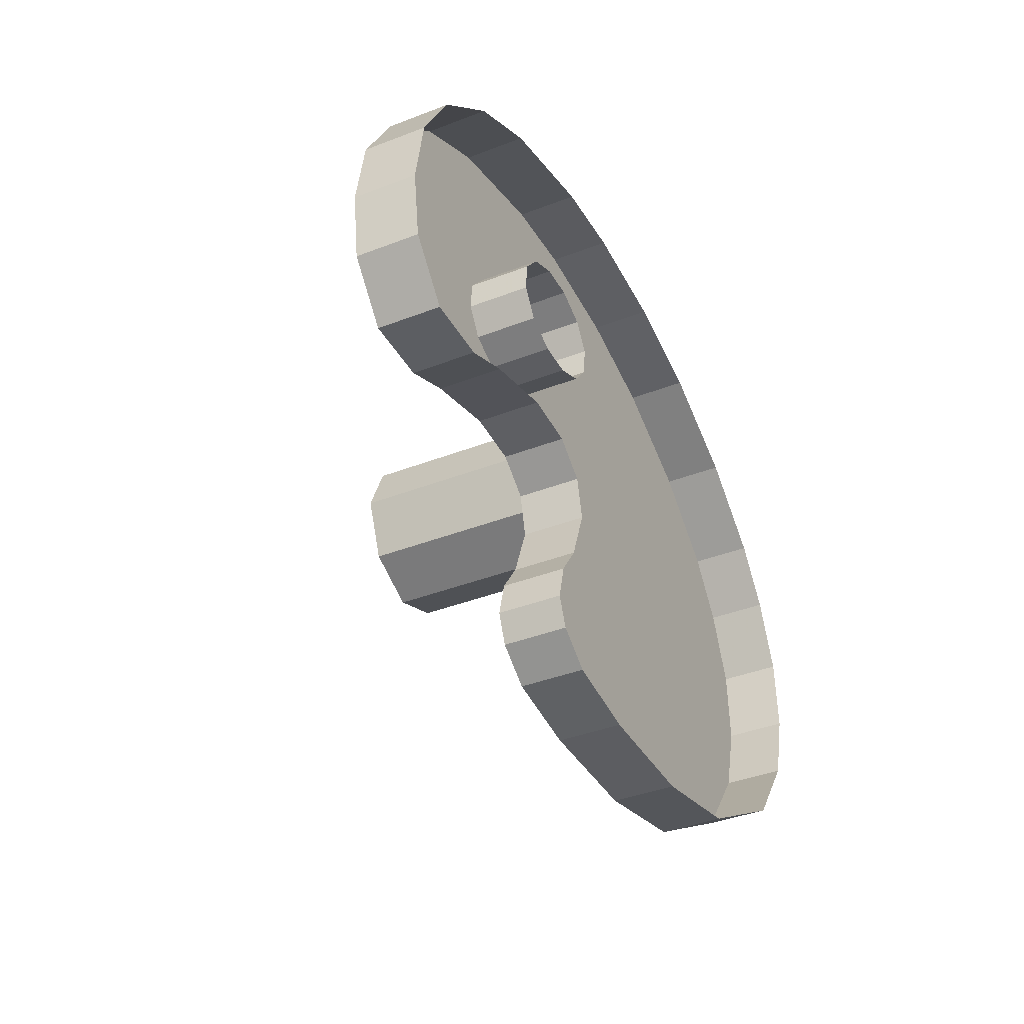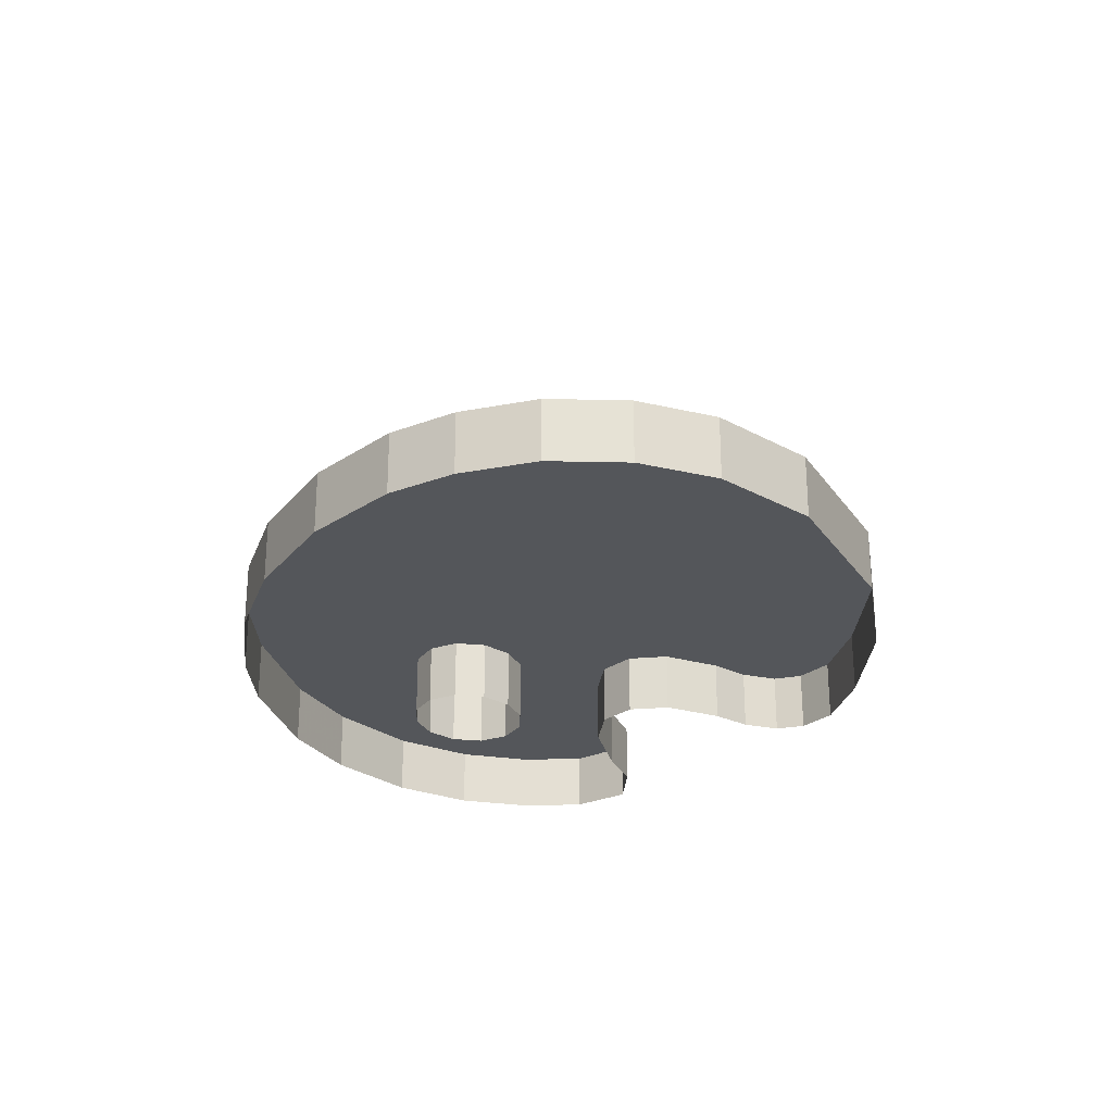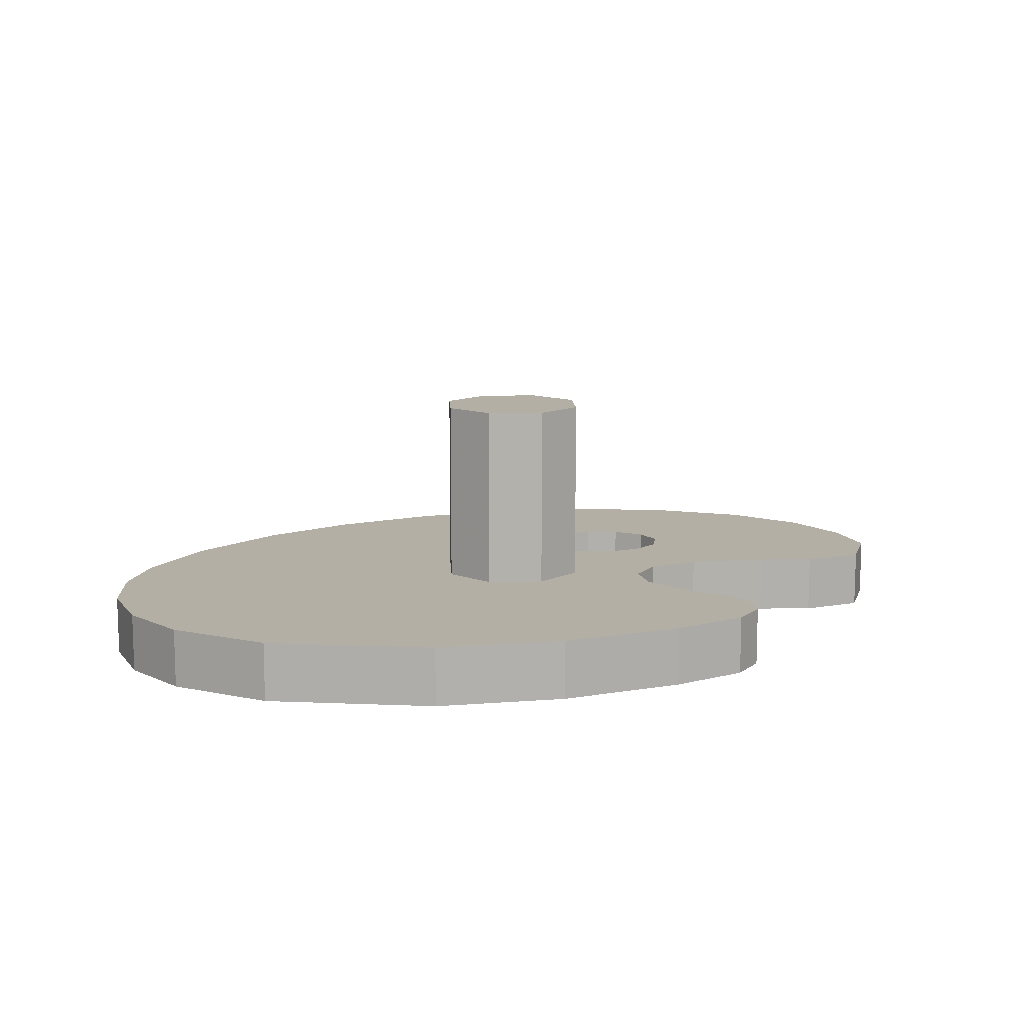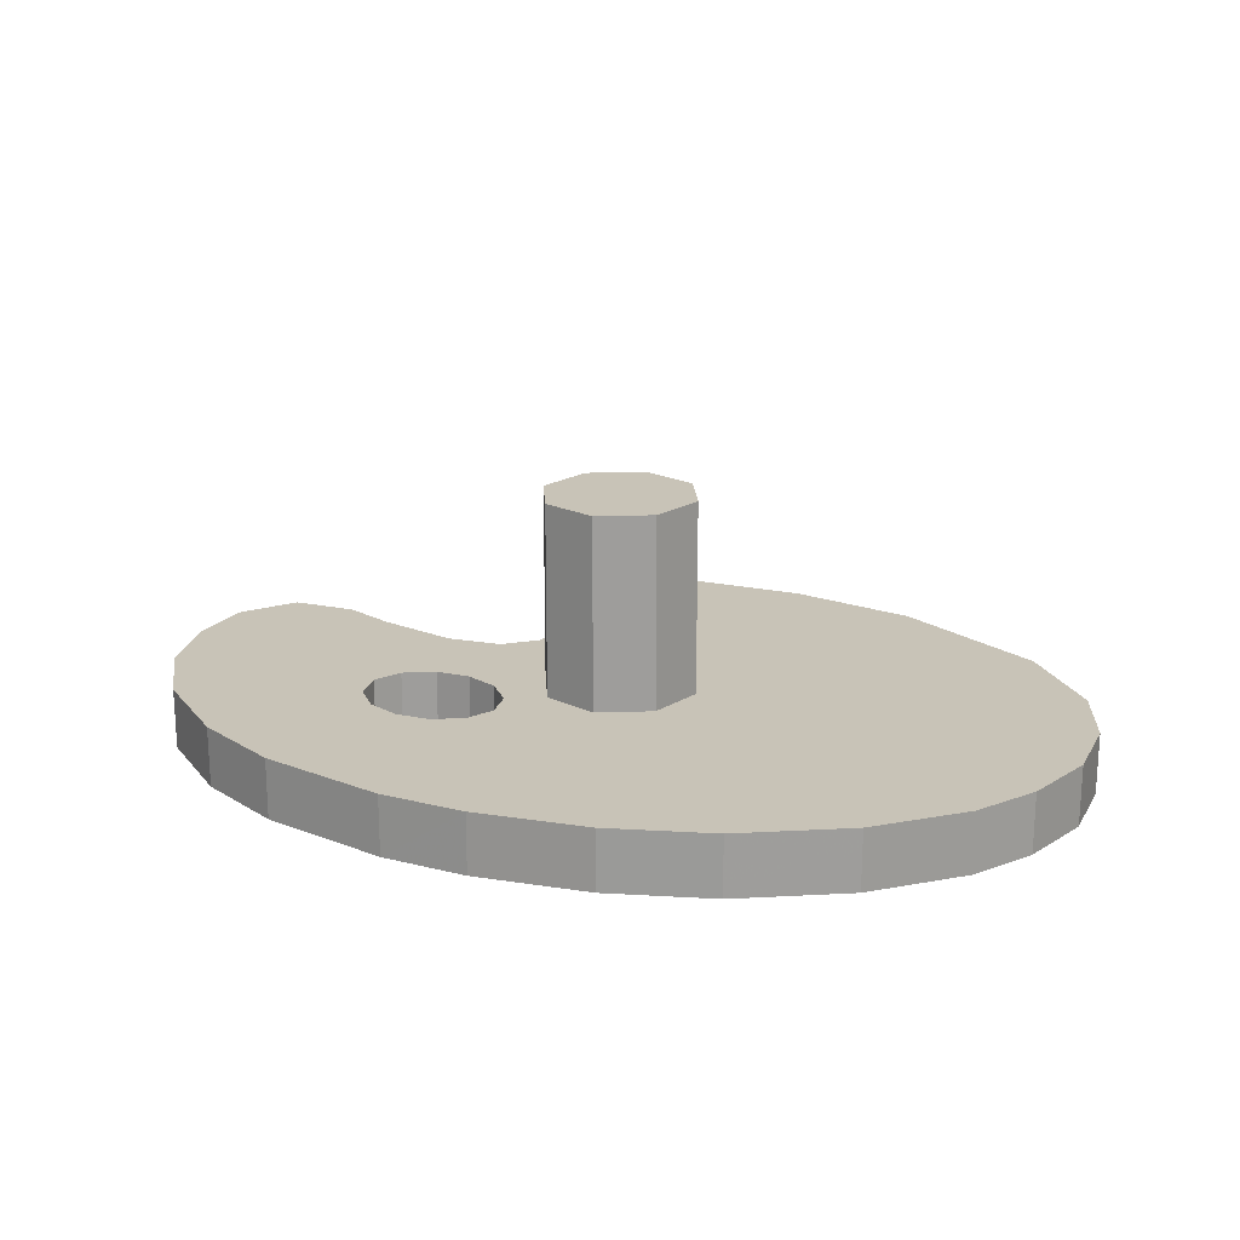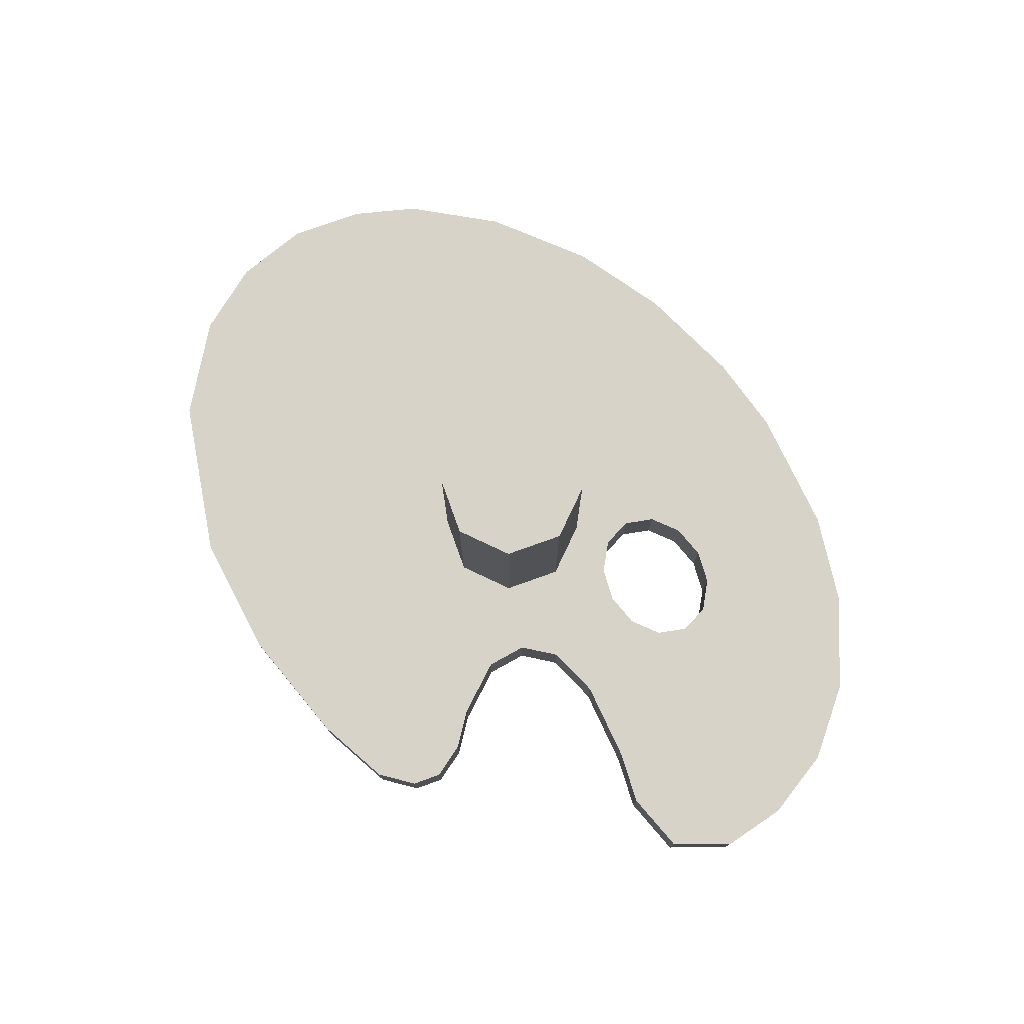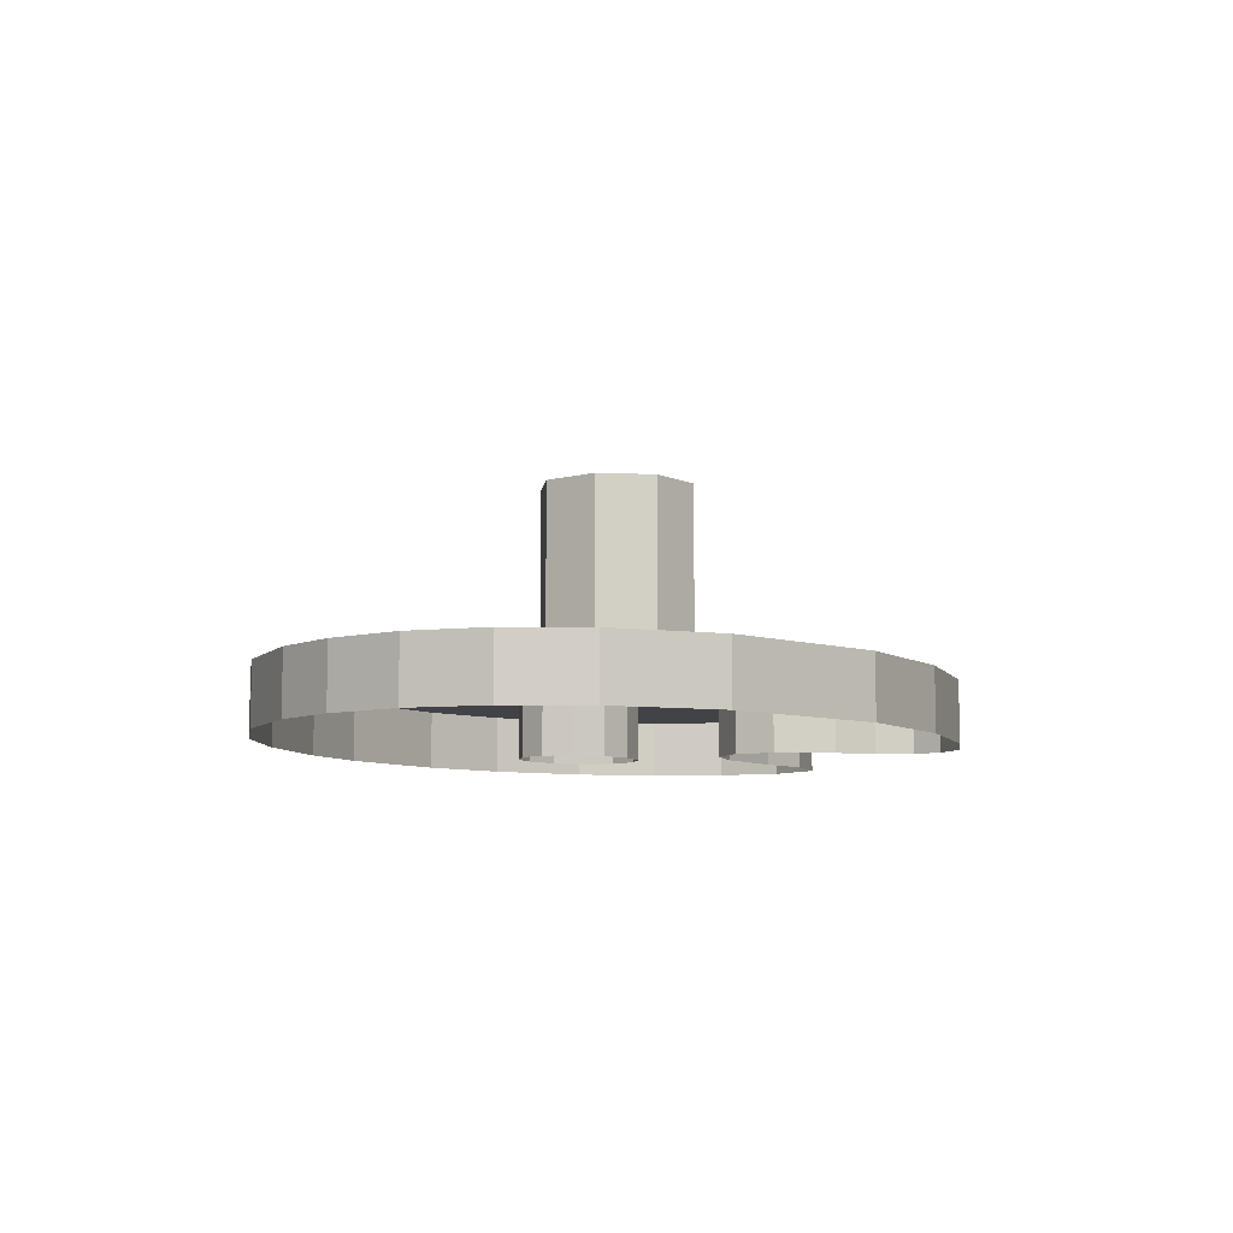
<metadata>
{"format":"obj","ext":"obj","renderer":"f3d","projection":"perspective","resolution":1024,"background":"white","views":[{"elev":-39.3,"azim":-64.2,"up":"+Z"},{"elev":-25.3,"azim":85.2,"up":"+Y"},{"elev":11.3,"azim":154.4,"up":"+Y"},{"elev":19.7,"azim":19.1,"up":"+Y"},{"elev":76.6,"azim":-132.2,"up":"+Y"},{"elev":-7.4,"azim":105.3,"up":"+Y"}]}
</metadata>
<code>
v 0 0 0
v -0.2 0 0
v -0.1414 0 0.1414
v 0 0 0
v -0.1414 0 0.1414
v 0 0 0.2
v 0 0 0
v 0 0 0.2
v 0.1414 0 0.1414
v 0 0 0
v 0.1414 0 0.1414
v 0.2 0 0
v 0 0 0
v 0.2 0 0
v 0.1414 0 -0.1414
v 0 0 0
v 0.1414 0 -0.1414
v 0 0 -0.2
v 0 0 0
v 0 0 -0.2
v -0.1414 0 -0.1414
v 0 0 0
v -0.1414 0 -0.1414
v -0.2 0 0
v 0.1414 0 0.1414
v 0.2 0 0
v 0.2 -0.5 0
v 0.1414 -0.5 0.1414
v 0 0 0.2
v 0.1414 0 0.1414
v 0.1414 -0.5 0.1414
v 0 -0.5 0.2
v -0.1414 0 0.1414
v 0 0 0.2
v 0 -0.5 0.2
v -0.1414 -0.5 0.1414
v -0.2 0 0
v -0.1414 0 0.1414
v -0.1414 -0.5 0.1414
v -0.2 -0.5 0
v -0.1414 0 -0.1414
v -0.2 0 0
v -0.2 -0.5 0
v -0.1414 -0.5 -0.1414
v 0 0 -0.2
v -0.1414 0 -0.1414
v -0.1414 -0.5 -0.1414
v 0 -0.5 -0.2
v 0.1414 0 -0.1414
v 0 0 -0.2
v 0 -0.5 -0.2
v 0.1414 -0.5 -0.1414
v 0.2 0 0
v 0.1414 0 -0.1414
v 0.1414 -0.5 -0.1414
v 0.2 -0.5 0
v -0.2339 -0.5 0.2649
v -0.2408 -0.5 0.1831
v -0.2407 -0.6562 0.1832
v -0.2339 -0.6562 0.2649
v -0.2784 -0.5 0.3337
v -0.2339 -0.5 0.2649
v -0.2339 -0.6562 0.2649
v -0.2784 -0.6562 0.3337
v -0.3605 -0.5 0.3699
v -0.2784 -0.5 0.3337
v -0.2784 -0.6562 0.3337
v -0.3605 -0.6562 0.3699
v -0.3605 -0.6562 0.3699
v -0.4524 -0.6562 0.3661
v -0.4524 -0.5 0.3661
v -0.3605 -0.5 0.3699
v -0.5353 -0.5 0.3262
v -0.4524 -0.5 0.3661
v -0.4524 -0.6562 0.3661
v -0.5353 -0.6562 0.3262
v -0.5907 -0.5 0.2557
v -0.5353 -0.5 0.3262
v -0.5353 -0.6562 0.3262
v -0.5907 -0.6562 0.2556
v -0.5977 -0.5 0.1739
v -0.5907 -0.5 0.2557
v -0.5907 -0.6562 0.2556
v -0.5977 -0.6562 0.1739
v -0.5531 -0.5 0.1051
v -0.5977 -0.5 0.1739
v -0.5977 -0.6562 0.1739
v -0.5531 -0.6562 0.1051
v -0.471 -0.5 0.0689
v -0.5531 -0.5 0.1051
v -0.5531 -0.6562 0.1051
v -0.471 -0.6562 0.0689
v -0.471 -0.6562 0.0689
v -0.379 -0.6562 0.0727
v -0.379 -0.5 0.0727
v -0.471 -0.5 0.0689
v -0.2962 -0.5 0.1126
v -0.379 -0.5 0.0727
v -0.379 -0.6562 0.0727
v -0.2962 -0.6562 0.1126
v -0.2408 -0.5 0.1831
v -0.2962 -0.5 0.1126
v -0.2962 -0.6562 0.1126
v -0.2407 -0.6562 0.1832
v -0.3995 -0.5 -0.5835
v -0.424 -0.5 -0.6799
v -0.424 -0.6562 -0.6799
v -0.3995 -0.6562 -0.5835
v -0.3372 -0.5 -0.4918
v -0.3995 -0.5 -0.5835
v -0.3995 -0.6562 -0.5835
v -0.3372 -0.6562 -0.4918
v -0.2808 -0.5 -0.3411
v -0.3372 -0.5 -0.4918
v -0.3372 -0.6562 -0.4918
v -0.2808 -0.6562 -0.3411
v -0.3054 -0.5 -0.2352
v -0.2808 -0.5 -0.3411
v -0.2808 -0.6562 -0.3411
v -0.3054 -0.6562 -0.2352
v -0.3933 -0.5 -0.1721
v -0.3054 -0.5 -0.2352
v -0.3054 -0.6562 -0.2352
v -0.3933 -0.6562 -0.1721
v -0.5382 -0.5 -0.1684
v -0.3933 -0.5 -0.1721
v -0.3933 -0.6562 -0.1721
v -0.5382 -0.6562 -0.1684
v -0.7458 -0.5 -0.2321
v -0.5382 -0.5 -0.1684
v -0.5382 -0.6562 -0.1684
v -0.7458 -0.6562 -0.2321
v -0.8793 -0.5 -0.2938
v -0.7458 -0.5 -0.2321
v -0.7458 -0.6562 -0.2321
v -0.8793 -0.6562 -0.2938
v -1.049 -0.5 -0.2985
v -0.8793 -0.5 -0.2938
v -0.8793 -0.6562 -0.2938
v -1.049 -0.6562 -0.2986
v -1.161 -0.5 -0.1714
v -1.049 -0.5 -0.2985
v -1.049 -0.6562 -0.2986
v -1.161 -0.6562 -0.1714
v -1.186 -0.5 -0.0005
v -1.161 -0.5 -0.1714
v -1.161 -0.6562 -0.1714
v -1.186 -0.6562 -0.0005
v -1.152 -0.5 0.1998
v -1.186 -0.5 -0.0005
v -1.186 -0.6562 -0.0005
v -1.152 -0.6562 0.1998
v -1.042 -0.5 0.3998
v -1.152 -0.5 0.1998
v -1.152 -0.6562 0.1998
v -1.042 -0.6562 0.3998
v -0.8441 -0.5 0.5893
v -1.042 -0.5 0.3998
v -1.042 -0.6562 0.3998
v -0.8441 -0.6562 0.5893
v -0.6249 -0.5 0.7135
v -0.8441 -0.5 0.5893
v -0.8441 -0.6562 0.5893
v -0.6249 -0.6562 0.7135
v -0.2916 -0.5 0.8141
v -0.6249 -0.5 0.7135
v -0.6249 -0.6562 0.7135
v -0.2916 -0.6562 0.8141
v -0.0689 -0.5 0.8387
v -0.2916 -0.5 0.8141
v -0.2916 -0.6562 0.8141
v -0.0689 -0.6562 0.8387
v -0.0689 -0.6562 0.8387
v 0.2293 -0.6562 0.8247
v 0.2293 -0.5 0.8247
v -0.0689 -0.5 0.8387
v 0.2293 -0.6562 0.8247
v 0.5008 -0.6562 0.7628
v 0.5008 -0.5 0.7628
v 0.2293 -0.5 0.8247
v 0.7775 -0.5 0.6348
v 0.5008 -0.5 0.7628
v 0.5008 -0.6562 0.7628
v 0.7775 -0.6562 0.6348
v 0.7775 -0.6562 0.6348
v 0.9904 -0.6562 0.467
v 0.9904 -0.5 0.467
v 0.7775 -0.5 0.6348
v 1.1 -0.5 0.3191
v 0.9904 -0.5 0.467
v 0.9904 -0.6562 0.467
v 1.1 -0.6562 0.3191
v 1.176 -0.5 0.1322
v 1.1 -0.5 0.3191
v 1.1 -0.6562 0.3191
v 1.176 -0.6562 0.1322
v 1.186 -0.5 -0.072
v 1.176 -0.5 0.1322
v 1.176 -0.6562 0.1322
v 1.186 -0.6562 -0.072
v 1.126 -0.5 -0.2745
v 1.186 -0.5 -0.072
v 1.186 -0.6562 -0.072
v 1.126 -0.6562 -0.2744
v 0.9539 -0.5 -0.5043
v 1.126 -0.5 -0.2745
v 1.126 -0.6562 -0.2744
v 0.9539 -0.6562 -0.5043
v 0.9539 -0.6562 -0.5043
v 0.5716 -0.6562 -0.7386
v 0.5716 -0.5 -0.7386
v 0.9539 -0.5 -0.5043
v 0.5716 -0.6562 -0.7386
v 0.2418 -0.6562 -0.824
v 0.2418 -0.5 -0.824
v 0.5716 -0.5 -0.7386
v 0.2418 -0.6562 -0.824
v -0.08995 -0.6562 -0.8387
v -0.08995 -0.5 -0.8387
v 0.2418 -0.5 -0.824
v -0.08995 -0.6562 -0.8387
v -0.3024 -0.6562 -0.8131
v -0.3024 -0.5 -0.8131
v -0.08995 -0.5 -0.8387
v -0.3943 -0.5 -0.7526
v -0.3024 -0.5 -0.8131
v -0.3024 -0.6562 -0.8131
v -0.3943 -0.6562 -0.7526
v -0.3943 -0.6562 -0.7526
v -0.424 -0.6562 -0.6799
v -0.424 -0.5 -0.6799
v -0.3943 -0.5 -0.7526
v -0.8793 -0.5 -0.2938
v -1.049 -0.5 -0.2985
v -1.161 -0.5 -0.1714
v -1.186 -0.5 -0.0005
v -0.7458 -0.5 -0.2321
v -0.8793 -0.5 -0.2938
v -1.186 -0.5 -0.0005
v -1.152 -0.5 0.1998
v -0.5382 -0.5 -0.1684
v -0.7458 -0.5 -0.2321
v -1.152 -0.5 0.1998
v -1.042 -0.5 0.3998
v -0.5382 -0.5 -0.1684
v -1.042 -0.5 0.3998
v -0.5977 -0.5 0.1739
v -0.5531 -0.5 0.1051
v -0.5907 -0.5 0.2557
v -0.5977 -0.5 0.1739
v -1.042 -0.5 0.3998
v -0.8441 -0.5 0.5893
v -0.5382 -0.5 -0.1684
v -0.5531 -0.5 0.1051
v -0.471 -0.5 0.0689
v -0.3933 -0.5 -0.1721
v -0.5353 -0.5 0.3262
v -0.5907 -0.5 0.2557
v -0.8441 -0.5 0.5893
v -0.6249 -0.5 0.7135
v -0.3933 -0.5 -0.1721
v -0.471 -0.5 0.0689
v -0.379 -0.5 0.0727
v -0.3054 -0.5 -0.2352
v -0.4524 -0.5 0.3661
v -0.5353 -0.5 0.3262
v -0.6249 -0.5 0.7135
v -0.2916 -0.5 0.8141
v -0.3605 -0.5 0.3699
v -0.4524 -0.5 0.3661
v -0.2916 -0.5 0.8141
v -0.0689 -0.5 0.8387
v -0.2784 -0.5 0.3337
v -0.3605 -0.5 0.3699
v -0.0689 -0.5 0.8387
v 0.2293 -0.5 0.8247
v -0.2339 -0.5 0.2649
v -0.2784 -0.5 0.3337
v 0.2293 -0.5 0.8247
v -0.2408 -0.5 0.1831
v -0.2339 -0.5 0.2649
v 0.2293 -0.5 0.8247
v 0.2418 -0.5 -0.824
v -0.2962 -0.5 0.1126
v -0.3054 -0.5 -0.2352
v -0.379 -0.5 0.0727
v 0.5716 -0.5 -0.7386
v 0.2293 -0.5 0.8247
v 0.5008 -0.5 0.7628
v 0.9539 -0.5 -0.5043
v 0.9539 -0.5 -0.5043
v 0.5008 -0.5 0.7628
v 0.7775 -0.5 0.6348
v 1.126 -0.5 -0.2745
v 1.126 -0.5 -0.2745
v 0.7775 -0.5 0.6348
v 0.9904 -0.5 0.467
v 1.186 -0.5 -0.072
v 1.186 -0.5 -0.072
v 0.9904 -0.5 0.467
v 1.1 -0.5 0.3191
v 1.176 -0.5 0.1322
v 0.2293 -0.5 0.8247
v 0.5716 -0.5 -0.7386
v 0.2418 -0.5 -0.824
v -0.2962 -0.5 0.1126
v -0.2408 -0.5 0.1831
v 0.2418 -0.5 -0.824
v -0.2808 -0.5 -0.3411
v -0.2808 -0.5 -0.3411
v -0.3054 -0.5 -0.2352
v -0.2962 -0.5 0.1126
v -0.2808 -0.5 -0.3411
v 0.2418 -0.5 -0.824
v -0.08995 -0.5 -0.8387
v -0.3372 -0.5 -0.4918
v -0.3372 -0.5 -0.4918
v -0.08995 -0.5 -0.8387
v -0.3024 -0.5 -0.8131
v -0.3995 -0.5 -0.5835
v -0.3943 -0.5 -0.7526
v -0.424 -0.5 -0.6799
v -0.3995 -0.5 -0.5835
v -0.3024 -0.5 -0.8131
g mesh7455420
f 1 2 3
f 4 5 6
f 7 8 9
f 10 11 12
f 13 14 15
f 16 17 18
f 19 20 21
f 22 23 24
g mesh7455422
f 25 27 26
f 27 25 28
f 29 31 30
f 31 29 32
f 33 35 34
f 35 33 36
f 37 39 38
f 39 37 40
f 41 43 42
f 43 41 44
f 45 47 46
f 47 45 48
f 49 51 50
f 51 49 52
f 53 55 54
f 55 53 56
f 57 58 59
f 59 60 57
f 61 62 63
f 63 64 61
f 65 66 67
f 67 68 65
f 69 70 71
f 71 72 69
f 73 74 75
f 75 76 73
f 77 78 79
f 79 80 77
f 81 82 83
f 83 84 81
f 85 86 87
f 87 88 85
f 89 90 91
f 91 92 89
f 93 94 95
f 95 96 93
f 97 98 99
f 99 100 97
f 101 102 103
f 103 104 101
f 105 106 107
f 107 108 105
f 109 110 111
f 111 112 109
f 113 114 115
f 115 116 113
f 117 118 119
f 119 120 117
f 121 122 123
f 123 124 121
f 125 126 127
f 127 128 125
f 129 130 131
f 131 132 129
f 133 134 135
f 135 136 133
f 137 138 139
f 139 140 137
f 141 142 143
f 143 144 141
f 145 146 147
f 147 148 145
f 149 150 151
f 151 152 149
f 153 154 155
f 155 156 153
f 157 158 159
f 159 160 157
f 161 162 163
f 163 164 161
f 165 166 167
f 167 168 165
f 169 170 171
f 171 172 169
f 173 174 175
f 175 176 173
f 177 178 179
f 179 180 177
f 181 182 183
f 183 184 181
f 185 186 187
f 187 188 185
f 189 190 191
f 191 192 189
f 193 194 195
f 195 196 193
f 197 198 199
f 199 200 197
f 201 202 203
f 203 204 201
f 205 206 207
f 207 208 205
f 209 210 211
f 211 212 209
f 213 214 215
f 215 216 213
f 217 218 219
f 219 220 217
f 221 222 223
f 223 224 221
f 225 226 227
f 227 228 225
f 229 230 231
f 231 232 229
f 233 234 235
f 235 236 233
f 237 238 239
f 239 240 237
f 241 242 243
f 243 244 241
f 245 246 247
f 247 248 245
f 249 250 251
f 251 252 249
f 253 254 255
f 255 256 253
f 257 258 259
f 259 260 257
f 261 262 263
f 263 264 261
f 265 266 267
f 267 268 265
f 269 270 271
f 271 272 269
f 273 274 275
f 275 276 273
f 277 278 279
f 280 281 282
f 282 283 280
f 284 285 286
f 287 288 289
f 289 290 287
f 291 292 293
f 293 294 291
f 295 296 297
f 297 298 295
f 299 300 301
f 301 302 299
f 303 304 305
f 306 307 308
f 308 309 306
f 310 311 312
f 313 314 315
f 315 316 313
f 317 318 319
f 319 320 317
f 321 322 323
f 323 324 321

</code>
